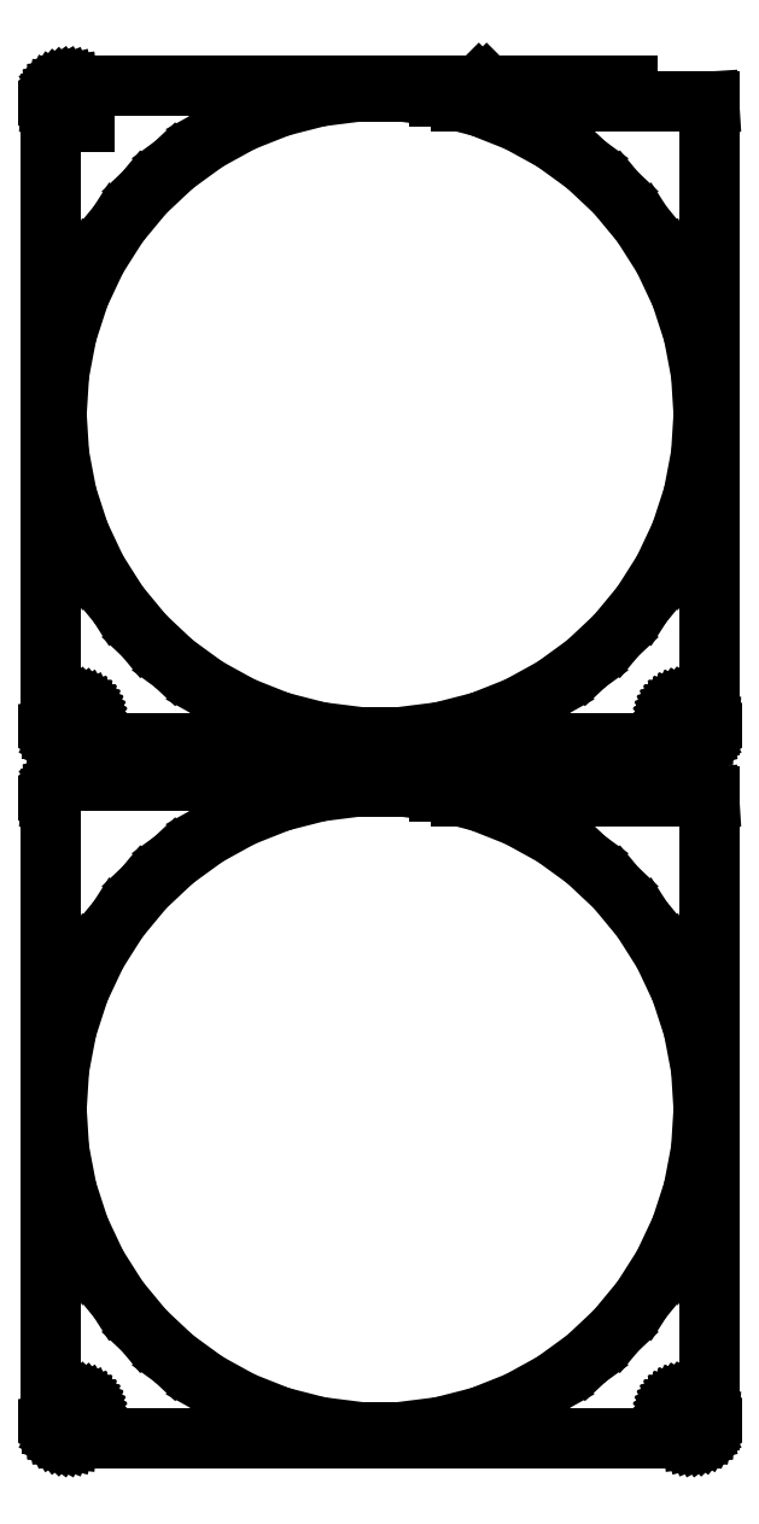
<metadata>
{"format":"dxf","ext":"dxf","renderer":"ezdxf+matplotlib","layout":"modelspace","background":"white","min_lineweight":24,"dpi":150}
</metadata>
<code>
0
SECTION
2
ENTITIES
0
LINE
8
0
10
67.12
20
656.5
11
28.96
21
656.5
0
LINE
8
0
10
28.96
20
656.5
11
31.95
21
653.5
0
LINE
8
0
10
31.95
20
653.5
11
67.12
21
653.5
0
LINE
8
0
10
67.12
20
653.5
11
67.12
21
656.5
0
LINE
8
0
10
85.44
20
477.6
11
86.05
21
477.7
0
LINE
8
0
10
86.05
20
477.7
11
86.63
21
478
0
LINE
8
0
10
86.63
20
478
11
87.18
21
478.3
0
LINE
8
0
10
87.18
20
478.3
11
87.69
21
478.6
0
LINE
8
0
10
87.69
20
478.6
11
88.14
21
479.1
0
LINE
8
0
10
88.14
20
479.1
11
88.55
21
479.6
0
LINE
8
0
10
88.55
20
479.6
11
88.88
21
480.1
0
LINE
8
0
10
88.88
20
480.1
11
89.15
21
480.7
0
LINE
8
0
10
89.15
20
480.7
11
89.34
21
481.3
0
LINE
8
0
10
89.34
20
481.3
11
89.46
21
481.9
0
LINE
8
0
10
89.46
20
481.9
11
89.5
21
482.5
0
LINE
8
0
10
89.5
20
482.5
11
89.5
21
651.5
0
LINE
8
0
10
89.5
20
651.5
11
89.47
21
652
0
LINE
8
0
10
89.47
20
652
11
31.44
21
652
0
LINE
8
0
10
31.44
20
652
11
31.39
21
651.9
0
LINE
8
0
10
31.39
20
651.9
11
31.33
21
652
0
LINE
8
0
10
31.33
20
652
11
22.1
21
652
0
LINE
8
0
10
22.1
20
652
11
27.19
21
650.7
0
LINE
8
0
10
27.19
20
650.7
11
37.47
21
646.6
0
LINE
8
0
10
37.47
20
646.6
11
47.15
21
641.3
0
LINE
8
0
10
47.15
20
641.3
11
56.09
21
634.8
0
LINE
8
0
10
56.09
20
634.8
11
64.15
21
627.2
0
LINE
8
0
10
64.15
20
627.2
11
71.19
21
618.7
0
LINE
8
0
10
71.19
20
618.7
11
77.11
21
609.4
0
LINE
8
0
10
77.11
20
609.4
11
81.82
21
599.4
0
LINE
8
0
10
81.82
20
599.4
11
85.24
21
588.9
0
LINE
8
0
10
85.24
20
588.9
11
87.31
21
578
0
LINE
8
0
10
87.31
20
578
11
88
21
567
0
LINE
8
0
10
88
20
567
11
87.31
21
556
0
LINE
8
0
10
87.31
20
556
11
85.24
21
545.1
0
LINE
8
0
10
85.24
20
545.1
11
81.82
21
534.6
0
LINE
8
0
10
81.82
20
534.6
11
77.11
21
524.6
0
LINE
8
0
10
77.11
20
524.6
11
71.19
21
515.3
0
LINE
8
0
10
71.19
20
515.3
11
64.15
21
506.8
0
LINE
8
0
10
64.15
20
506.8
11
56.09
21
499.2
0
LINE
8
0
10
56.09
20
499.2
11
47.15
21
492.7
0
LINE
8
0
10
47.15
20
492.7
11
37.47
21
487.4
0
LINE
8
0
10
37.47
20
487.4
11
27.19
21
483.3
0
LINE
8
0
10
27.19
20
483.3
11
16.49
21
480.6
0
LINE
8
0
10
16.49
20
480.6
11
5.526
21
479.2
0
LINE
8
0
10
5.526
20
479.2
11
-5.526
21
479.2
0
LINE
8
0
10
-5.526
20
479.2
11
-16.49
21
480.6
0
LINE
8
0
10
-16.49
20
480.6
11
-27.19
21
483.3
0
LINE
8
0
10
-27.19
20
483.3
11
-37.47
21
487.4
0
LINE
8
0
10
-37.47
20
487.4
11
-47.15
21
492.7
0
LINE
8
0
10
-47.15
20
492.7
11
-56.09
21
499.2
0
LINE
8
0
10
-56.09
20
499.2
11
-64.15
21
506.8
0
LINE
8
0
10
-64.15
20
506.8
11
-71.19
21
515.3
0
LINE
8
0
10
-71.19
20
515.3
11
-77.11
21
524.6
0
LINE
8
0
10
-77.11
20
524.6
11
-81.82
21
534.6
0
LINE
8
0
10
-81.82
20
534.6
11
-85.24
21
545.1
0
LINE
8
0
10
-85.24
20
545.1
11
-87.31
21
556
0
LINE
8
0
10
-87.31
20
556
11
-88
21
567
0
LINE
8
0
10
-88
20
567
11
-87.31
21
578
0
LINE
8
0
10
-87.31
20
578
11
-85.24
21
588.9
0
LINE
8
0
10
-85.24
20
588.9
11
-81.82
21
599.4
0
LINE
8
0
10
-81.82
20
599.4
11
-77.11
21
609.4
0
LINE
8
0
10
-77.11
20
609.4
11
-71.19
21
618.7
0
LINE
8
0
10
-71.19
20
618.7
11
-64.15
21
627.2
0
LINE
8
0
10
-64.15
20
627.2
11
-56.09
21
634.8
0
LINE
8
0
10
-56.09
20
634.8
11
-47.15
21
641.3
0
LINE
8
0
10
-47.15
20
641.3
11
-37.47
21
646.6
0
LINE
8
0
10
-37.47
20
646.6
11
-27.19
21
650.7
0
LINE
8
0
10
-27.19
20
650.7
11
-16.49
21
653.4
0
LINE
8
0
10
-16.49
20
653.4
11
-5.526
21
654.8
0
LINE
8
0
10
-5.526
20
654.8
11
5.526
21
654.8
0
LINE
8
0
10
5.526
20
654.8
11
16.02
21
653.5
0
LINE
8
0
10
16.02
20
653.5
11
29.83
21
653.5
0
LINE
8
0
10
29.83
20
653.5
11
26.84
21
656.5
0
LINE
8
0
10
26.84
20
656.5
11
-84.81
21
656.5
0
LINE
8
0
10
-84.81
20
656.5
11
-85.44
21
656.4
0
LINE
8
0
10
-85.44
20
656.4
11
-86.05
21
656.3
0
LINE
8
0
10
-86.05
20
656.3
11
-86.63
21
656
0
LINE
8
0
10
-86.63
20
656
11
-87.18
21
655.7
0
LINE
8
0
10
-87.18
20
655.7
11
-87.69
21
655.4
0
LINE
8
0
10
-87.69
20
655.4
11
-88.14
21
654.9
0
LINE
8
0
10
-88.14
20
654.9
11
-88.55
21
654.4
0
LINE
8
0
10
-88.55
20
654.4
11
-88.88
21
653.9
0
LINE
8
0
10
-88.88
20
653.9
11
-89.15
21
653.3
0
LINE
8
0
10
-89.15
20
653.3
11
-89.34
21
652.7
0
LINE
8
0
10
-89.34
20
652.7
11
-89.46
21
652.1
0
LINE
8
0
10
-89.46
20
652.1
11
-89.5
21
651.5
0
LINE
8
0
10
-89.5
20
651.5
11
-89.5
21
487.5
0
LINE
8
0
10
-89.5
20
487.5
11
-82.31
21
487.5
0
LINE
8
0
10
-82.31
20
487.5
11
-81.94
21
487.4
0
LINE
8
0
10
-81.94
20
487.4
11
-81.57
21
487.4
0
LINE
8
0
10
-81.57
20
487.4
11
-81.22
21
487.2
0
LINE
8
0
10
-81.22
20
487.2
11
-80.89
21
487
0
LINE
8
0
10
-80.89
20
487
11
-80.59
21
486.8
0
LINE
8
0
10
-80.59
20
486.8
11
-80.31
21
486.6
0
LINE
8
0
10
-80.31
20
486.6
11
-80.07
21
486.3
0
LINE
8
0
10
-80.07
20
486.3
11
-79.87
21
485.9
0
LINE
8
0
10
-79.87
20
485.9
11
-79.71
21
485.6
0
LINE
8
0
10
-79.71
20
485.6
11
-79.59
21
485.2
0
LINE
8
0
10
-79.59
20
485.2
11
-79.52
21
484.9
0
LINE
8
0
10
-79.52
20
484.9
11
-79.5
21
484.5
0
LINE
8
0
10
-79.5
20
484.5
11
-79.52
21
484.1
0
LINE
8
0
10
-79.52
20
484.1
11
-79.59
21
483.8
0
LINE
8
0
10
-79.59
20
483.8
11
-79.71
21
483.4
0
LINE
8
0
10
-79.71
20
483.4
11
-79.87
21
483.1
0
LINE
8
0
10
-79.87
20
483.1
11
-80.07
21
482.7
0
LINE
8
0
10
-80.07
20
482.7
11
-80.31
21
482.4
0
LINE
8
0
10
-80.31
20
482.4
11
-80.59
21
482.2
0
LINE
8
0
10
-80.59
20
482.2
11
-80.89
21
482
0
LINE
8
0
10
-80.89
20
482
11
-81.22
21
481.8
0
LINE
8
0
10
-81.22
20
481.8
11
-81.57
21
481.6
0
LINE
8
0
10
-81.57
20
481.6
11
-81.94
21
481.6
0
LINE
8
0
10
-81.94
20
481.6
11
-82.31
21
481.5
0
LINE
8
0
10
-82.31
20
481.5
11
-89.39
21
481.5
0
LINE
8
0
10
-89.39
20
481.5
11
-89.34
21
481.3
0
LINE
8
0
10
-89.34
20
481.3
11
-89.15
21
480.7
0
LINE
8
0
10
-89.15
20
480.7
11
-88.88
21
480.1
0
LINE
8
0
10
-88.88
20
480.1
11
-88.55
21
479.6
0
LINE
8
0
10
-88.55
20
479.6
11
-88.14
21
479.1
0
LINE
8
0
10
-88.14
20
479.1
11
-87.69
21
478.6
0
LINE
8
0
10
-87.69
20
478.6
11
-87.18
21
478.3
0
LINE
8
0
10
-87.18
20
478.3
11
-86.63
21
478
0
LINE
8
0
10
-86.63
20
478
11
-86.05
21
477.7
0
LINE
8
0
10
-86.05
20
477.7
11
-85.44
21
477.6
0
LINE
8
0
10
-85.44
20
477.6
11
-84.81
21
477.5
0
LINE
8
0
10
-84.81
20
477.5
11
84.81
21
477.5
0
LINE
8
0
10
84.81
20
477.5
11
85.44
21
477.6
0
LINE
8
0
10
-83.5
20
646.5
11
-83.5
21
652.5
0
LINE
8
0
10
-83.5
20
652.5
11
-80.5
21
652.5
0
LINE
8
0
10
-80.5
20
652.5
11
-80.5
21
646.5
0
LINE
8
0
10
-80.5
20
646.5
11
-83.5
21
646.5
0
LINE
8
0
10
82.31
20
481.5
11
81.94
21
481.6
0
LINE
8
0
10
81.94
20
481.6
11
81.57
21
481.6
0
LINE
8
0
10
81.57
20
481.6
11
81.22
21
481.8
0
LINE
8
0
10
81.22
20
481.8
11
80.89
21
482
0
LINE
8
0
10
80.89
20
482
11
80.59
21
482.2
0
LINE
8
0
10
80.59
20
482.2
11
80.31
21
482.4
0
LINE
8
0
10
80.31
20
482.4
11
80.07
21
482.7
0
LINE
8
0
10
80.07
20
482.7
11
79.87
21
483.1
0
LINE
8
0
10
79.87
20
483.1
11
79.71
21
483.4
0
LINE
8
0
10
79.71
20
483.4
11
79.59
21
483.8
0
LINE
8
0
10
79.59
20
483.8
11
79.52
21
484.1
0
LINE
8
0
10
79.52
20
484.1
11
79.5
21
484.5
0
LINE
8
0
10
79.5
20
484.5
11
79.52
21
484.9
0
LINE
8
0
10
79.52
20
484.9
11
79.59
21
485.2
0
LINE
8
0
10
79.59
20
485.2
11
79.71
21
485.6
0
LINE
8
0
10
79.71
20
485.6
11
79.87
21
485.9
0
LINE
8
0
10
79.87
20
485.9
11
80.07
21
486.3
0
LINE
8
0
10
80.07
20
486.3
11
80.31
21
486.6
0
LINE
8
0
10
80.31
20
486.6
11
80.59
21
486.8
0
LINE
8
0
10
80.59
20
486.8
11
80.89
21
487
0
LINE
8
0
10
80.89
20
487
11
81.22
21
487.2
0
LINE
8
0
10
81.22
20
487.2
11
81.57
21
487.4
0
LINE
8
0
10
81.57
20
487.4
11
81.94
21
487.4
0
LINE
8
0
10
81.94
20
487.4
11
82.31
21
487.5
0
LINE
8
0
10
82.31
20
487.5
11
82.69
21
487.5
0
LINE
8
0
10
82.69
20
487.5
11
83.06
21
487.4
0
LINE
8
0
10
83.06
20
487.4
11
83.43
21
487.4
0
LINE
8
0
10
83.43
20
487.4
11
83.78
21
487.2
0
LINE
8
0
10
83.78
20
487.2
11
84.11
21
487
0
LINE
8
0
10
84.11
20
487
11
84.41
21
486.8
0
LINE
8
0
10
84.41
20
486.8
11
84.69
21
486.6
0
LINE
8
0
10
84.69
20
486.6
11
84.93
21
486.3
0
LINE
8
0
10
84.93
20
486.3
11
85.13
21
485.9
0
LINE
8
0
10
85.13
20
485.9
11
85.29
21
485.6
0
LINE
8
0
10
85.29
20
485.6
11
85.41
21
485.2
0
LINE
8
0
10
85.41
20
485.2
11
85.48
21
484.9
0
LINE
8
0
10
85.48
20
484.9
11
85.5
21
484.5
0
LINE
8
0
10
85.5
20
484.5
11
85.48
21
484.1
0
LINE
8
0
10
85.48
20
484.1
11
85.41
21
483.8
0
LINE
8
0
10
85.41
20
483.8
11
85.29
21
483.4
0
LINE
8
0
10
85.29
20
483.4
11
85.13
21
483.1
0
LINE
8
0
10
85.13
20
483.1
11
84.93
21
482.7
0
LINE
8
0
10
84.93
20
482.7
11
84.69
21
482.4
0
LINE
8
0
10
84.69
20
482.4
11
84.41
21
482.2
0
LINE
8
0
10
84.41
20
482.2
11
84.11
21
482
0
LINE
8
0
10
84.11
20
482
11
83.78
21
481.8
0
LINE
8
0
10
83.78
20
481.8
11
83.43
21
481.6
0
LINE
8
0
10
83.43
20
481.6
11
83.06
21
481.6
0
LINE
8
0
10
83.06
20
481.6
11
82.69
21
481.5
0
LINE
8
0
10
82.69
20
481.5
11
82.31
21
481.5
0
LINE
8
0
10
67.12
20
467.5
11
28.96
21
467.5
0
LINE
8
0
10
28.96
20
467.5
11
31.95
21
464.5
0
LINE
8
0
10
31.95
20
464.5
11
67.12
21
464.5
0
LINE
8
0
10
67.12
20
464.5
11
67.12
21
467.5
0
LINE
8
0
10
85.44
20
288.6
11
86.05
21
288.7
0
LINE
8
0
10
86.05
20
288.7
11
86.63
21
289
0
LINE
8
0
10
86.63
20
289
11
87.18
21
289.3
0
LINE
8
0
10
87.18
20
289.3
11
87.69
21
289.6
0
LINE
8
0
10
87.69
20
289.6
11
88.14
21
290.1
0
LINE
8
0
10
88.14
20
290.1
11
88.55
21
290.6
0
LINE
8
0
10
88.55
20
290.6
11
88.88
21
291.1
0
LINE
8
0
10
88.88
20
291.1
11
89.15
21
291.7
0
LINE
8
0
10
89.15
20
291.7
11
89.34
21
292.3
0
LINE
8
0
10
89.34
20
292.3
11
89.46
21
292.9
0
LINE
8
0
10
89.46
20
292.9
11
89.5
21
293.5
0
LINE
8
0
10
89.5
20
293.5
11
89.5
21
462.5
0
LINE
8
0
10
89.5
20
462.5
11
89.47
21
463
0
LINE
8
0
10
89.47
20
463
11
31.44
21
463
0
LINE
8
0
10
31.44
20
463
11
31.39
21
462.9
0
LINE
8
0
10
31.39
20
462.9
11
31.33
21
463
0
LINE
8
0
10
31.33
20
463
11
22.1
21
463
0
LINE
8
0
10
22.1
20
463
11
27.19
21
461.7
0
LINE
8
0
10
27.19
20
461.7
11
37.47
21
457.6
0
LINE
8
0
10
37.47
20
457.6
11
47.15
21
452.3
0
LINE
8
0
10
47.15
20
452.3
11
56.09
21
445.8
0
LINE
8
0
10
56.09
20
445.8
11
64.15
21
438.2
0
LINE
8
0
10
64.15
20
438.2
11
71.19
21
429.7
0
LINE
8
0
10
71.19
20
429.7
11
77.11
21
420.4
0
LINE
8
0
10
77.11
20
420.4
11
81.82
21
410.4
0
LINE
8
0
10
81.82
20
410.4
11
85.24
21
399.9
0
LINE
8
0
10
85.24
20
399.9
11
87.31
21
389
0
LINE
8
0
10
87.31
20
389
11
88
21
378
0
LINE
8
0
10
88
20
378
11
87.31
21
367
0
LINE
8
0
10
87.31
20
367
11
85.24
21
356.1
0
LINE
8
0
10
85.24
20
356.1
11
81.82
21
345.6
0
LINE
8
0
10
81.82
20
345.6
11
77.11
21
335.6
0
LINE
8
0
10
77.11
20
335.6
11
71.19
21
326.3
0
LINE
8
0
10
71.19
20
326.3
11
64.15
21
317.8
0
LINE
8
0
10
64.15
20
317.8
11
56.09
21
310.2
0
LINE
8
0
10
56.09
20
310.2
11
47.15
21
303.7
0
LINE
8
0
10
47.15
20
303.7
11
37.47
21
298.4
0
LINE
8
0
10
37.47
20
298.4
11
27.19
21
294.3
0
LINE
8
0
10
27.19
20
294.3
11
16.49
21
291.6
0
LINE
8
0
10
16.49
20
291.6
11
5.526
21
290.2
0
LINE
8
0
10
5.526
20
290.2
11
-5.526
21
290.2
0
LINE
8
0
10
-5.526
20
290.2
11
-16.49
21
291.6
0
LINE
8
0
10
-16.49
20
291.6
11
-27.19
21
294.3
0
LINE
8
0
10
-27.19
20
294.3
11
-37.47
21
298.4
0
LINE
8
0
10
-37.47
20
298.4
11
-47.15
21
303.7
0
LINE
8
0
10
-47.15
20
303.7
11
-56.09
21
310.2
0
LINE
8
0
10
-56.09
20
310.2
11
-64.15
21
317.8
0
LINE
8
0
10
-64.15
20
317.8
11
-71.19
21
326.3
0
LINE
8
0
10
-71.19
20
326.3
11
-77.11
21
335.6
0
LINE
8
0
10
-77.11
20
335.6
11
-81.82
21
345.6
0
LINE
8
0
10
-81.82
20
345.6
11
-85.24
21
356.1
0
LINE
8
0
10
-85.24
20
356.1
11
-87.31
21
367
0
LINE
8
0
10
-87.31
20
367
11
-88
21
378
0
LINE
8
0
10
-88
20
378
11
-87.31
21
389
0
LINE
8
0
10
-87.31
20
389
11
-85.24
21
399.9
0
LINE
8
0
10
-85.24
20
399.9
11
-81.82
21
410.4
0
LINE
8
0
10
-81.82
20
410.4
11
-77.11
21
420.4
0
LINE
8
0
10
-77.11
20
420.4
11
-71.19
21
429.7
0
LINE
8
0
10
-71.19
20
429.7
11
-64.15
21
438.2
0
LINE
8
0
10
-64.15
20
438.2
11
-56.09
21
445.8
0
LINE
8
0
10
-56.09
20
445.8
11
-47.15
21
452.3
0
LINE
8
0
10
-47.15
20
452.3
11
-37.47
21
457.6
0
LINE
8
0
10
-37.47
20
457.6
11
-27.19
21
461.7
0
LINE
8
0
10
-27.19
20
461.7
11
-16.49
21
464.4
0
LINE
8
0
10
-16.49
20
464.4
11
-5.526
21
465.8
0
LINE
8
0
10
-5.526
20
465.8
11
5.526
21
465.8
0
LINE
8
0
10
5.526
20
465.8
11
16.02
21
464.5
0
LINE
8
0
10
16.02
20
464.5
11
29.83
21
464.5
0
LINE
8
0
10
29.83
20
464.5
11
26.84
21
467.5
0
LINE
8
0
10
26.84
20
467.5
11
-84.81
21
467.5
0
LINE
8
0
10
-84.81
20
467.5
11
-85.44
21
467.4
0
LINE
8
0
10
-85.44
20
467.4
11
-86.05
21
467.3
0
LINE
8
0
10
-86.05
20
467.3
11
-86.63
21
467
0
LINE
8
0
10
-86.63
20
467
11
-87.18
21
466.7
0
LINE
8
0
10
-87.18
20
466.7
11
-87.69
21
466.4
0
LINE
8
0
10
-87.69
20
466.4
11
-88.14
21
465.9
0
LINE
8
0
10
-88.14
20
465.9
11
-88.55
21
465.4
0
LINE
8
0
10
-88.55
20
465.4
11
-88.88
21
464.9
0
LINE
8
0
10
-88.88
20
464.9
11
-89.15
21
464.3
0
LINE
8
0
10
-89.15
20
464.3
11
-89.34
21
463.7
0
LINE
8
0
10
-89.34
20
463.7
11
-89.46
21
463.1
0
LINE
8
0
10
-89.46
20
463.1
11
-89.5
21
462.5
0
LINE
8
0
10
-89.5
20
462.5
11
-89.5
21
298.5
0
LINE
8
0
10
-89.5
20
298.5
11
-82.31
21
298.5
0
LINE
8
0
10
-82.31
20
298.5
11
-81.94
21
298.4
0
LINE
8
0
10
-81.94
20
298.4
11
-81.57
21
298.4
0
LINE
8
0
10
-81.57
20
298.4
11
-81.22
21
298.2
0
LINE
8
0
10
-81.22
20
298.2
11
-80.89
21
298
0
LINE
8
0
10
-80.89
20
298
11
-80.59
21
297.8
0
LINE
8
0
10
-80.59
20
297.8
11
-80.31
21
297.6
0
LINE
8
0
10
-80.31
20
297.6
11
-80.07
21
297.3
0
LINE
8
0
10
-80.07
20
297.3
11
-79.87
21
296.9
0
LINE
8
0
10
-79.87
20
296.9
11
-79.71
21
296.6
0
LINE
8
0
10
-79.71
20
296.6
11
-79.59
21
296.2
0
LINE
8
0
10
-79.59
20
296.2
11
-79.52
21
295.9
0
LINE
8
0
10
-79.52
20
295.9
11
-79.5
21
295.5
0
LINE
8
0
10
-79.5
20
295.5
11
-79.52
21
295.1
0
LINE
8
0
10
-79.52
20
295.1
11
-79.59
21
294.8
0
LINE
8
0
10
-79.59
20
294.8
11
-79.71
21
294.4
0
LINE
8
0
10
-79.71
20
294.4
11
-79.87
21
294.1
0
LINE
8
0
10
-79.87
20
294.1
11
-80.07
21
293.7
0
LINE
8
0
10
-80.07
20
293.7
11
-80.31
21
293.4
0
LINE
8
0
10
-80.31
20
293.4
11
-80.59
21
293.2
0
LINE
8
0
10
-80.59
20
293.2
11
-80.89
21
293
0
LINE
8
0
10
-80.89
20
293
11
-81.22
21
292.8
0
LINE
8
0
10
-81.22
20
292.8
11
-81.57
21
292.6
0
LINE
8
0
10
-81.57
20
292.6
11
-81.94
21
292.6
0
LINE
8
0
10
-81.94
20
292.6
11
-82.31
21
292.5
0
LINE
8
0
10
-82.31
20
292.5
11
-89.39
21
292.5
0
LINE
8
0
10
-89.39
20
292.5
11
-89.34
21
292.3
0
LINE
8
0
10
-89.34
20
292.3
11
-89.15
21
291.7
0
LINE
8
0
10
-89.15
20
291.7
11
-88.88
21
291.1
0
LINE
8
0
10
-88.88
20
291.1
11
-88.55
21
290.6
0
LINE
8
0
10
-88.55
20
290.6
11
-88.14
21
290.1
0
LINE
8
0
10
-88.14
20
290.1
11
-87.69
21
289.6
0
LINE
8
0
10
-87.69
20
289.6
11
-87.18
21
289.3
0
LINE
8
0
10
-87.18
20
289.3
11
-86.63
21
289
0
LINE
8
0
10
-86.63
20
289
11
-86.05
21
288.7
0
LINE
8
0
10
-86.05
20
288.7
11
-85.44
21
288.6
0
LINE
8
0
10
-85.44
20
288.6
11
-84.81
21
288.5
0
LINE
8
0
10
-84.81
20
288.5
11
84.81
21
288.5
0
LINE
8
0
10
84.81
20
288.5
11
85.44
21
288.6
0
LINE
8
0
10
82.31
20
292.5
11
81.94
21
292.6
0
LINE
8
0
10
81.94
20
292.6
11
81.57
21
292.6
0
LINE
8
0
10
81.57
20
292.6
11
81.22
21
292.8
0
LINE
8
0
10
81.22
20
292.8
11
80.89
21
293
0
LINE
8
0
10
80.89
20
293
11
80.59
21
293.2
0
LINE
8
0
10
80.59
20
293.2
11
80.31
21
293.4
0
LINE
8
0
10
80.31
20
293.4
11
80.07
21
293.7
0
LINE
8
0
10
80.07
20
293.7
11
79.87
21
294.1
0
LINE
8
0
10
79.87
20
294.1
11
79.71
21
294.4
0
LINE
8
0
10
79.71
20
294.4
11
79.59
21
294.8
0
LINE
8
0
10
79.59
20
294.8
11
79.52
21
295.1
0
LINE
8
0
10
79.52
20
295.1
11
79.5
21
295.5
0
LINE
8
0
10
79.5
20
295.5
11
79.52
21
295.9
0
LINE
8
0
10
79.52
20
295.9
11
79.59
21
296.2
0
LINE
8
0
10
79.59
20
296.2
11
79.71
21
296.6
0
LINE
8
0
10
79.71
20
296.6
11
79.87
21
296.9
0
LINE
8
0
10
79.87
20
296.9
11
80.07
21
297.3
0
LINE
8
0
10
80.07
20
297.3
11
80.31
21
297.6
0
LINE
8
0
10
80.31
20
297.6
11
80.59
21
297.8
0
LINE
8
0
10
80.59
20
297.8
11
80.89
21
298
0
LINE
8
0
10
80.89
20
298
11
81.22
21
298.2
0
LINE
8
0
10
81.22
20
298.2
11
81.57
21
298.4
0
LINE
8
0
10
81.57
20
298.4
11
81.94
21
298.4
0
LINE
8
0
10
81.94
20
298.4
11
82.31
21
298.5
0
LINE
8
0
10
82.31
20
298.5
11
82.69
21
298.5
0
LINE
8
0
10
82.69
20
298.5
11
83.06
21
298.4
0
LINE
8
0
10
83.06
20
298.4
11
83.43
21
298.4
0
LINE
8
0
10
83.43
20
298.4
11
83.78
21
298.2
0
LINE
8
0
10
83.78
20
298.2
11
84.11
21
298
0
LINE
8
0
10
84.11
20
298
11
84.41
21
297.8
0
LINE
8
0
10
84.41
20
297.8
11
84.69
21
297.6
0
LINE
8
0
10
84.69
20
297.6
11
84.93
21
297.3
0
LINE
8
0
10
84.93
20
297.3
11
85.13
21
296.9
0
LINE
8
0
10
85.13
20
296.9
11
85.29
21
296.6
0
LINE
8
0
10
85.29
20
296.6
11
85.41
21
296.2
0
LINE
8
0
10
85.41
20
296.2
11
85.48
21
295.9
0
LINE
8
0
10
85.48
20
295.9
11
85.5
21
295.5
0
LINE
8
0
10
85.5
20
295.5
11
85.48
21
295.1
0
LINE
8
0
10
85.48
20
295.1
11
85.41
21
294.8
0
LINE
8
0
10
85.41
20
294.8
11
85.29
21
294.4
0
LINE
8
0
10
85.29
20
294.4
11
85.13
21
294.1
0
LINE
8
0
10
85.13
20
294.1
11
84.93
21
293.7
0
LINE
8
0
10
84.93
20
293.7
11
84.69
21
293.4
0
LINE
8
0
10
84.69
20
293.4
11
84.41
21
293.2
0
LINE
8
0
10
84.41
20
293.2
11
84.11
21
293
0
LINE
8
0
10
84.11
20
293
11
83.78
21
292.8
0
LINE
8
0
10
83.78
20
292.8
11
83.43
21
292.6
0
LINE
8
0
10
83.43
20
292.6
11
83.06
21
292.6
0
LINE
8
0
10
83.06
20
292.6
11
82.69
21
292.5
0
LINE
8
0
10
82.69
20
292.5
11
82.31
21
292.5
0
ENDSEC
0
EOF

</code>
